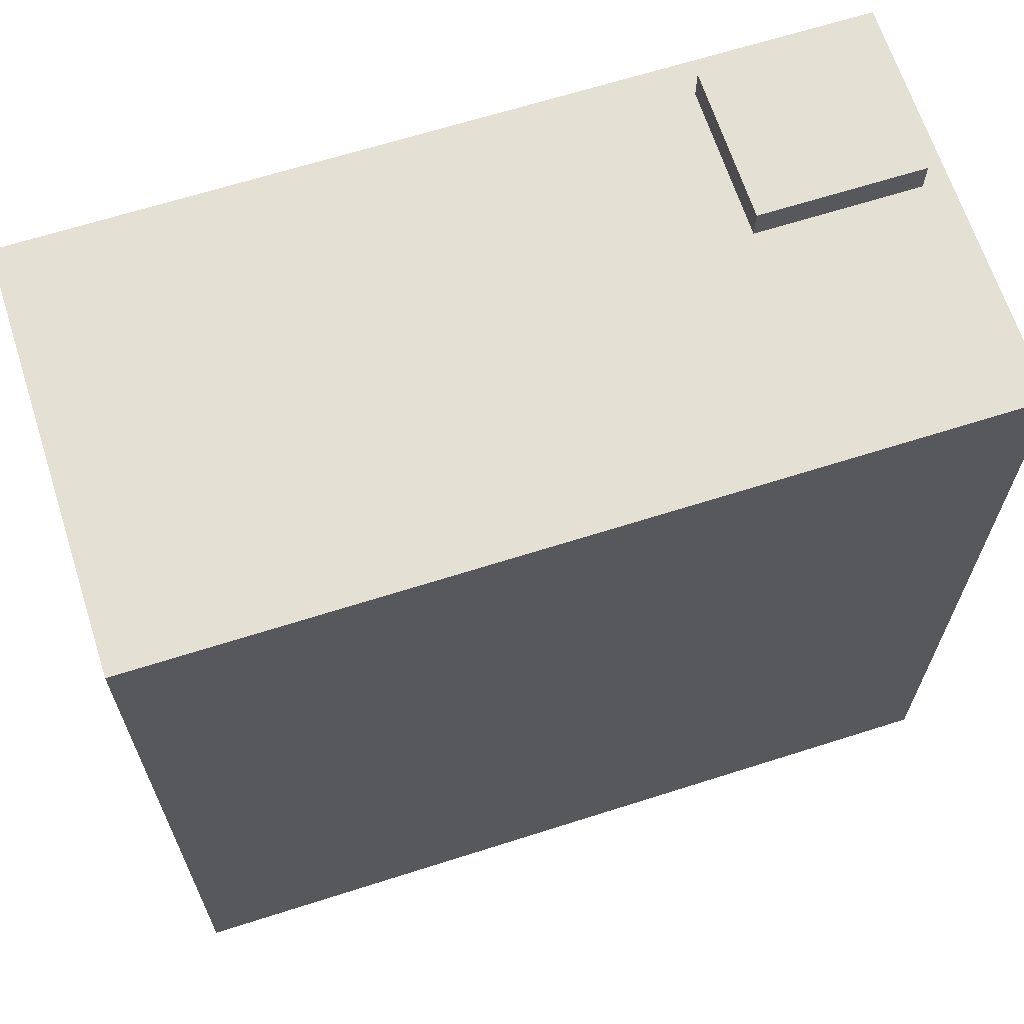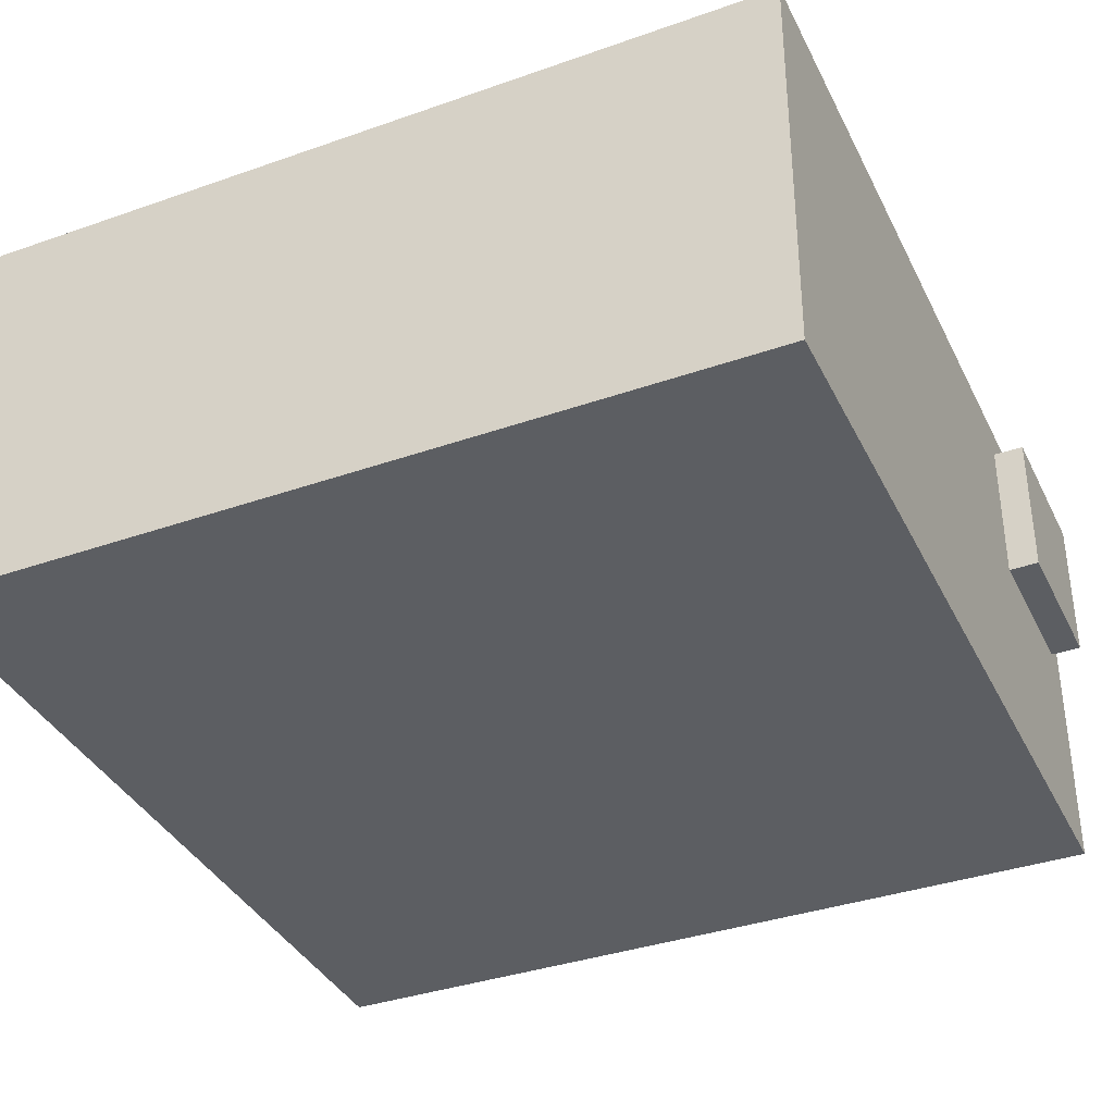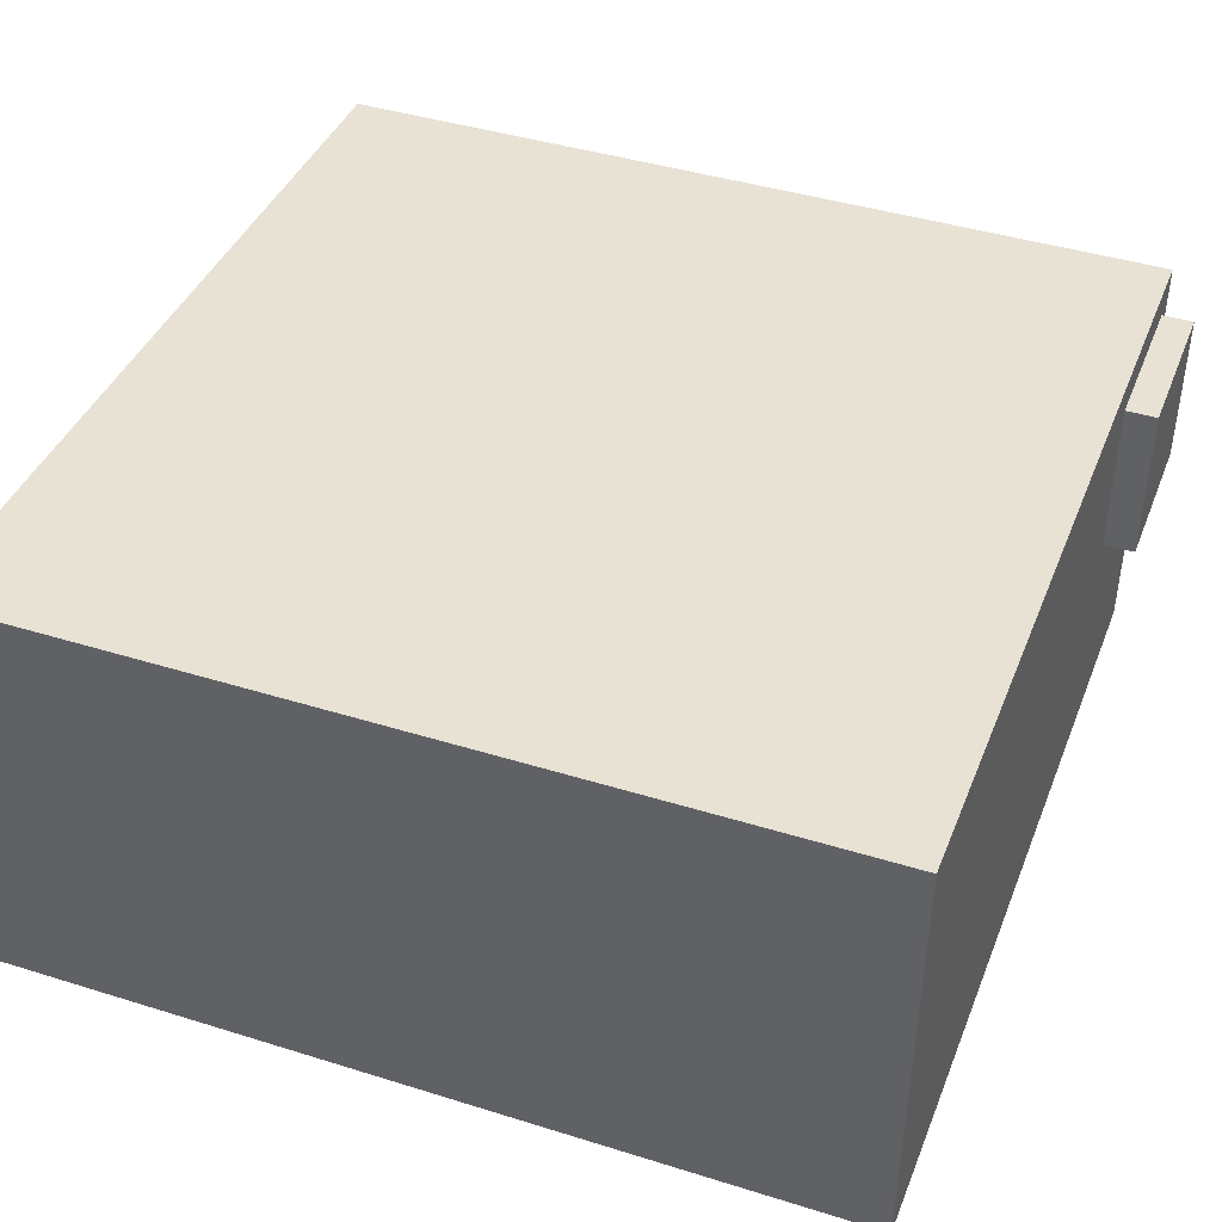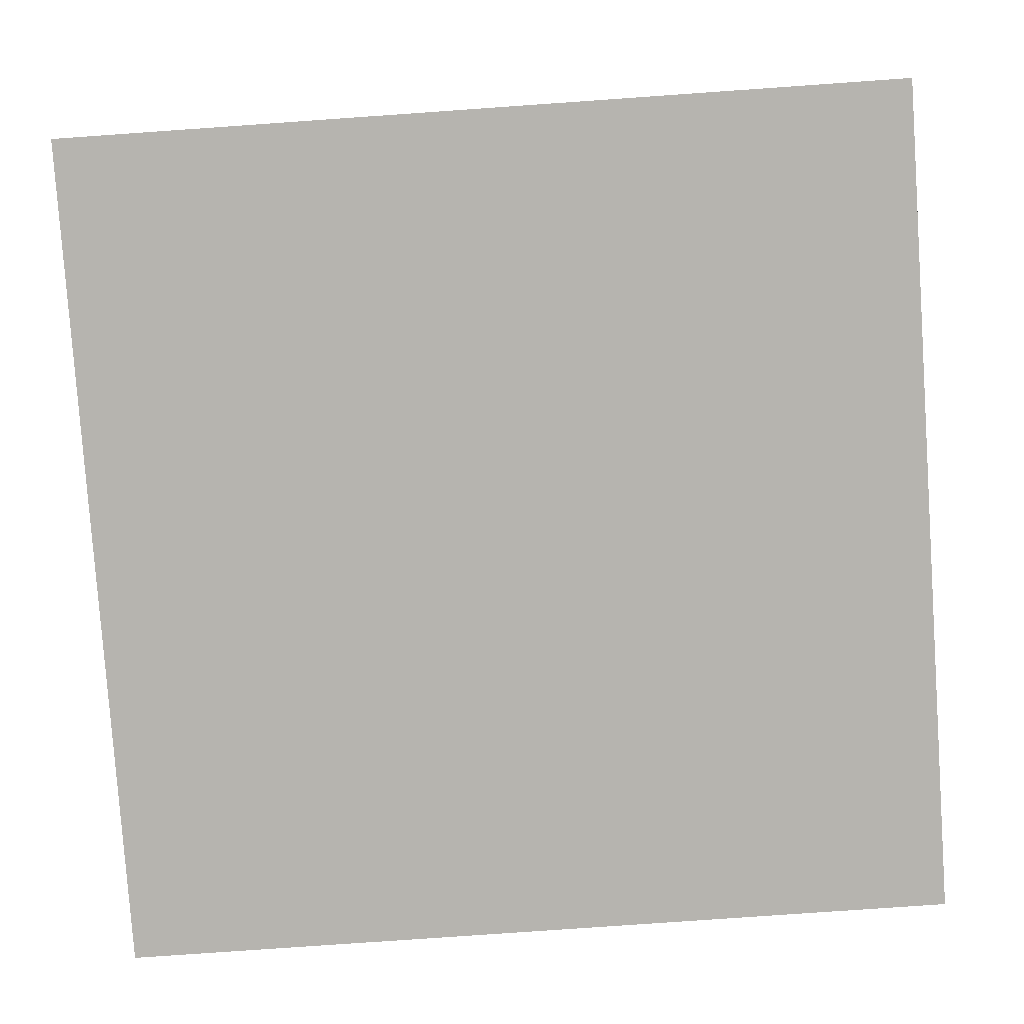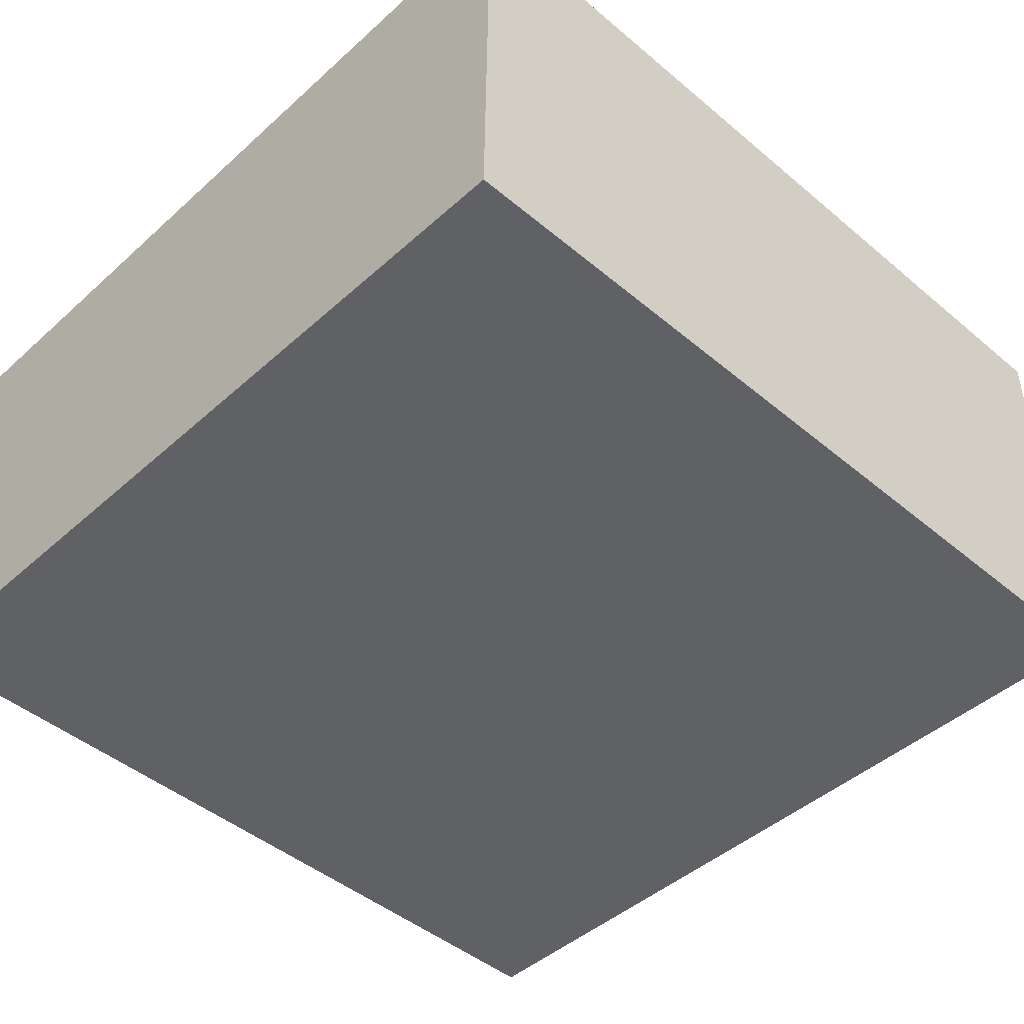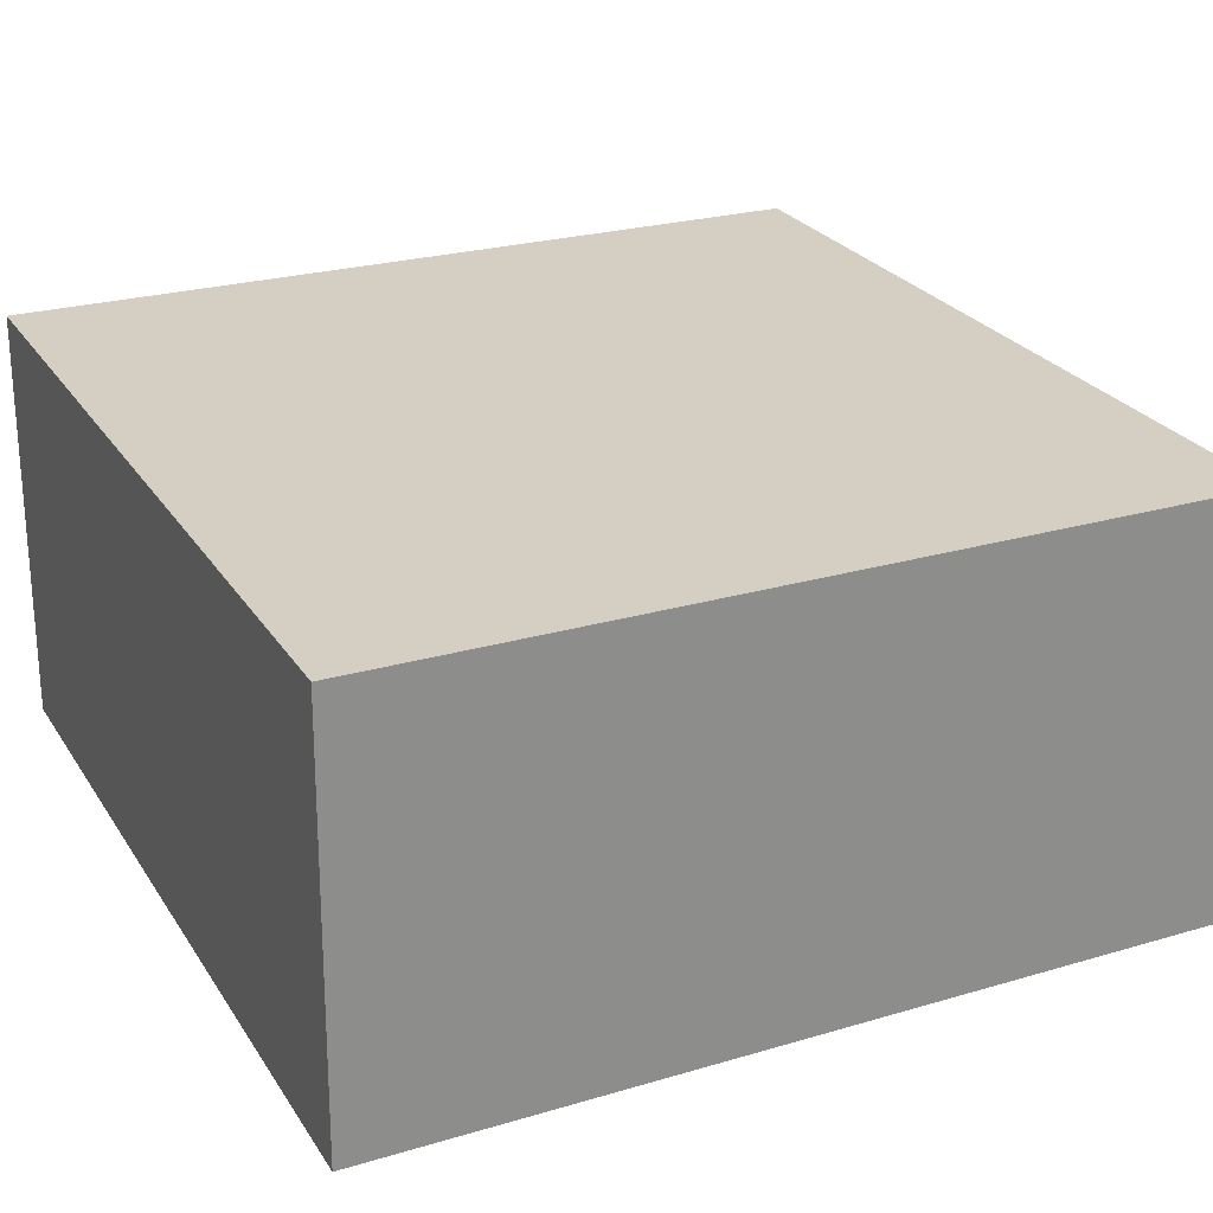
<metadata>
{"format":"obj","ext":"obj","renderer":"f3d","projection":"perspective","resolution":1024,"background":"white","views":[{"elev":65.4,"azim":-17.8,"up":"+Z"},{"elev":-38.2,"azim":-65.6,"up":"+Y"},{"elev":40.4,"azim":-69.5,"up":"+Y"},{"elev":-79.8,"azim":-176.0,"up":"+Y"},{"elev":-44.9,"azim":-133.9,"up":"+Y"},{"elev":25.9,"azim":-115.8,"up":"+Y"}]}
</metadata>
<code>
g default
v -2.109 -0.1864 -2.196
v -2.109 -0.2288 2.022
v -2.109 1.944 -2.175
v -2.109 1.902 2.043
v 2.109 1.944 -2.175
v 2.109 1.902 2.043
v 2.109 -0.1864 -2.196
v 2.109 -0.2288 2.022
v 1.165 0.9485 1.752
v 1.165 0.9442 2.189
v 1.165 1.729 1.76
v 1.165 1.724 2.196
v 1.979 1.729 1.76
v 1.979 1.724 2.196
v 1.979 0.9485 1.752
v 1.979 0.9442 2.189
g Greeble_Square_Smaller1
f 1 2 4 3
f 3 4 6 5
f 5 6 8 7
f 7 8 2 1
f 2 8 6 4
f 7 1 3 5
f 9 10 12 11
f 11 12 14 13
f 13 14 16 15
f 15 16 10 9
f 10 16 14 12
f 15 9 11 13

</code>
